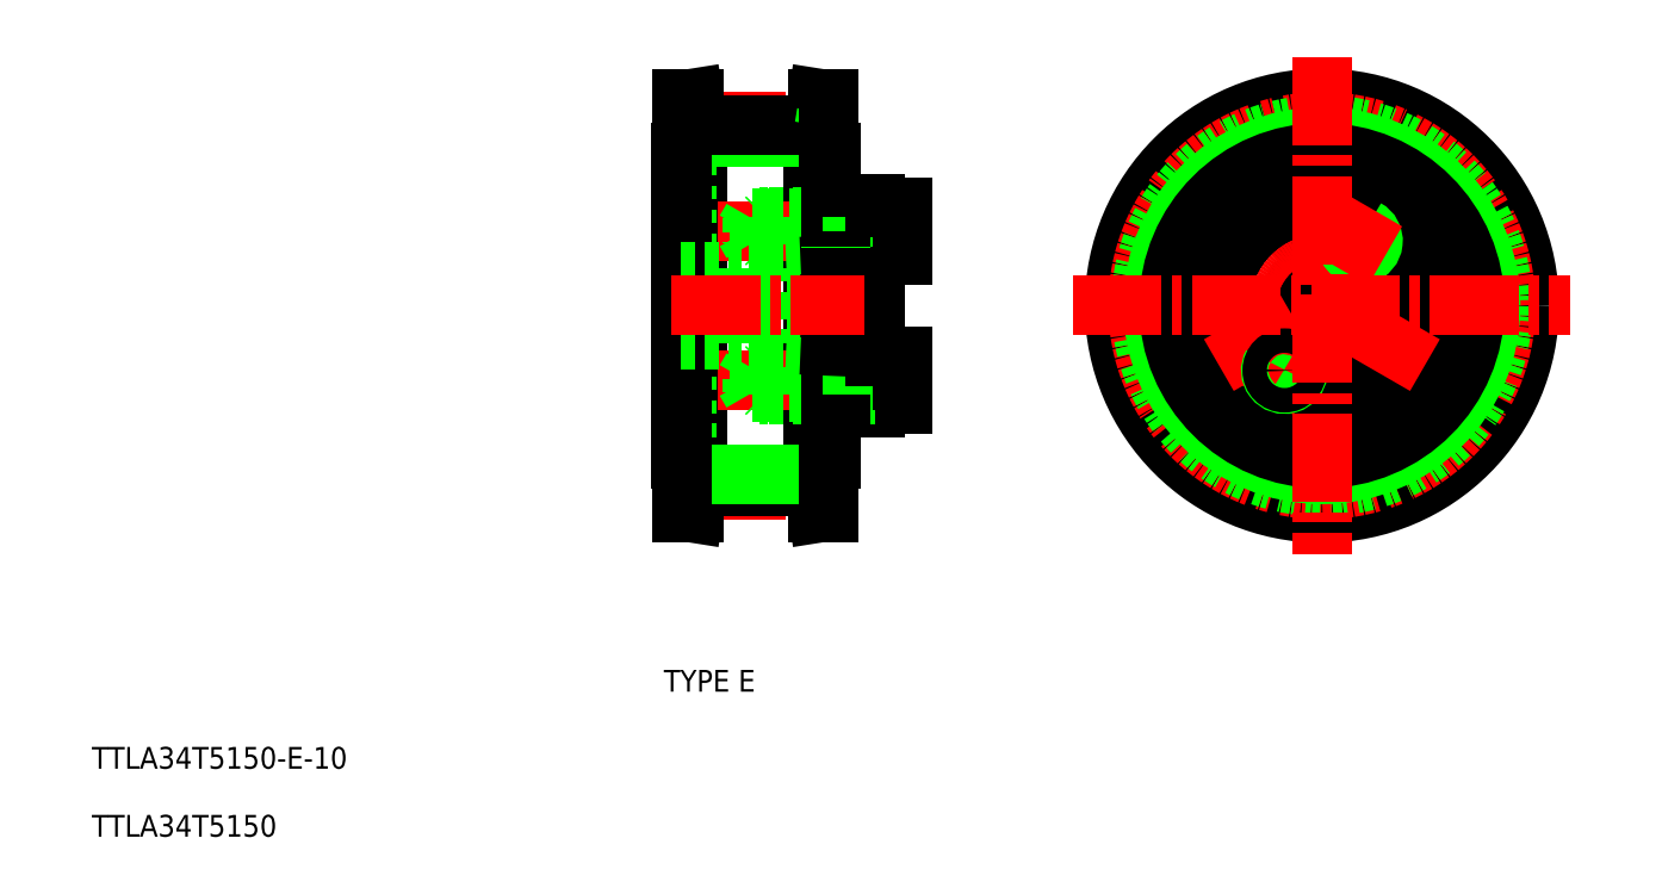
<metadata>
{"format":"dxf","ext":"dxf","renderer":"ezdxf+matplotlib","layout":"modelspace","background":"white","min_lineweight":24,"dpi":150}
</metadata>
<code>
0
SECTION
2
ENTITIES
0
TEXT
8
0
10
371.8
20
183.5
30
0
40
3.2
1
TYPE E
72
     1
11
380.9
21
185.1
31
0
73
     2
0
TEXT
8
0
10
290
20
172.2
30
0
40
3.2
1
TTLA34T5150-E-10
0
TEXT
8
0
10
290
20
162.2
30
0
40
3.2
1
TTLA34T5150
0
LINE
8
0
10
398.7
20
217.8
30
0
11
398.7
21
262.8
31
0
0
LINE
8
0
10
376.7
20
217.8
30
0
11
376.7
21
262.8
31
0
0
LINE
8
CENTER
10
379.1
20
213.2
30
0
11
396.2
21
213.2
31
0
0
LINE
8
0
10
379.2
20
213.7
30
0
11
396.2
21
213.7
31
0
0
LINE
8
0
10
379.2
20
213.7
30
0
11
378.5
21
209.8
31
0
0
LINE
8
0
10
377.6
20
213.9
30
0
11
376.9
21
209.8
31
0
0
LINE
8
0
10
376.9
20
209.8
30
0
11
378.5
21
209.8
31
0
0
LINE
8
0
10
398.4
20
209.8
30
0
11
396.8
21
209.8
31
0
0
LINE
8
0
10
396.2
20
213.7
30
0
11
396.8
21
209.8
31
0
0
LINE
8
0
10
397.8
20
213.9
30
0
11
398.4
21
209.8
31
0
0
LINE
8
0
10
397.8
20
213.9
30
0
11
397.8
21
266.6
31
0
0
LINE
8
0
10
379.2
20
213.7
30
0
11
379.2
21
266.9
31
0
0
LINE
8
0
10
396.2
20
213.7
30
0
11
396.2
21
266.9
31
0
0
LINE
8
0
10
377.6
20
213.9
30
0
11
377.6
21
266.6
31
0
0
LINE
8
0
10
379.2
20
265.1
30
0
11
396.2
21
265.1
31
0
0
LINE
8
0
10
396.2
20
262.8
30
0
11
398.4
21
262.8
31
0
0
LINE
8
CENTER
10
379.1
20
267.3
30
0
11
396.2
21
267.3
31
0
0
LINE
8
0
10
379.2
20
266.9
30
0
11
396.2
21
266.9
31
0
0
LINE
8
0
10
379.2
20
266.9
30
0
11
378.5
21
270.8
31
0
0
LINE
8
0
10
377.6
20
266.6
30
0
11
376.9
21
270.8
31
0
0
LINE
8
0
10
376.9
20
270.8
30
0
11
378.5
21
270.8
31
0
0
LINE
8
0
10
398.4
20
270.8
30
0
11
396.8
21
270.8
31
0
0
LINE
8
0
10
396.2
20
266.9
30
0
11
396.8
21
270.8
31
0
0
LINE
8
0
10
397.8
20
266.6
30
0
11
398.4
21
270.8
31
0
0
LINE
8
0
10
379.2
20
215.5
30
0
11
396.2
21
215.5
31
0
0
CIRCLE
8
0
10
470.9
20
251.3
30
0
40
3.5
0
CIRCLE
8
0
10
470.9
20
240.3
30
0
40
5
0
CIRCLE
8
CENTER
10
470.9
20
240.3
30
0
40
11
0
CIRCLE
8
0
10
470.9
20
240.3
30
0
40
15
0
CIRCLE
8
0
10
470.9
20
240.3
30
0
40
15
0
CIRCLE
8
0
10
470.9
20
240.3
30
0
40
15
0
CIRCLE
8
0
10
461.4
20
234.8
30
0
40
3.5
0
LINE
8
CENTER
10
455.8
20
231.5
30
0
11
467
21
238
31
0
0
LINE
8
CENTER
10
462.9
20
226.4
30
0
11
467.9
21
235.1
31
0
0
ARC
8
0
10
465.4
20
230.8
30
0
40
2
50
150
51
62
0
CIRCLE
8
0
10
465.4
20
230.8
30
0
40
1.8
0
LINE
8
CENTER
10
470.9
20
257.8
30
0
11
470.9
21
244.8
31
0
0
CIRCLE
8
0
10
480.5
20
234.8
30
0
40
3.5
0
LINE
8
CENTER
10
486.1
20
231.5
30
0
11
474.8
21
238
31
0
0
CIRCLE
8
0
10
476.4
20
249.8
30
0
40
1.8
0
ARC
8
0
10
476.4
20
249.8
30
0
40
2
50
150
51
62
0
LINE
8
CENTER
10
473.9
20
245.5
30
0
11
478.9
21
254.1
31
0
0
CIRCLE
8
0
10
470.9
20
240.3
30
0
40
30.5
0
CIRCLE
8
CENTER
10
470.9
20
240.3
30
0
40
27.05
0
CIRCLE
8
0
10
470.9
20
240.3
30
0
40
26.61
0
CIRCLE
8
0
10
470.9
20
240.3
30
0
40
24.81
0
CIRCLE
8
0
10
470.9
20
240.3
30
0
40
22.5
0
LINE
8
CENTER
10
434.3
20
240.3
30
0
11
507.5
21
240.3
31
0
0
LINE
8
CENTER
10
470.9
20
276.9
30
0
11
470.9
21
203.7
31
0
0
LINE
8
0
10
398.4
20
209.8
30
0
11
398.4
21
270.8
31
0
0
LINE
8
0
10
376.9
20
209.8
30
0
11
376.9
21
270.8
31
0
0
LINE
8
0
10
398.4
20
262.8
30
0
11
398.7
21
262.8
31
0
0
LINE
8
0
10
379.2
20
262.8
30
0
11
376.9
21
262.8
31
0
0
LINE
8
0
10
376.9
20
262.8
30
0
11
376.7
21
262.8
31
0
0
LINE
8
0
10
396.2
20
217.8
30
0
11
398.4
21
217.8
31
0
0
LINE
8
0
10
398.4
20
217.8
30
0
11
398.7
21
217.8
31
0
0
LINE
8
0
10
379.2
20
217.8
30
0
11
376.9
21
217.8
31
0
0
LINE
8
0
10
376.9
20
217.8
30
0
11
376.7
21
217.8
31
0
0
LINE
8
0
10
388.7
20
234.8
30
0
11
388.7
21
240.3
31
0
0
LINE
8
0
10
386.7
20
234.8
30
0
11
386.7
21
240.3
31
0
0
LINE
8
0
10
405.2
20
232.8
30
0
11
405.2
21
240.3
31
0
0
LINE
8
0
10
400.2
20
234.3
30
0
11
400.2
21
240.3
31
0
0
LINE
8
CENTER
10
411.2
20
229.3
30
0
11
382.1
21
229.3
31
0
0
LINE
8
0
10
388.7
20
235.3
30
0
11
405.2
21
235.3
31
0
0
LINE
8
0
10
388.7
20
234.8
30
0
11
398.7
21
234.3
31
0
0
LINE
8
0
10
389.2
20
227.5
30
0
11
398.7
21
227.5
31
0
0
LINE
8
0
10
398.7
20
227.3
30
0
11
389.4
21
227.3
31
0
0
LINE
8
0
10
398.7
20
231.3
30
0
11
389.4
21
231.3
31
0
0
LINE
8
0
10
389.2
20
231.1
30
0
11
398.7
21
231.1
31
0
0
LINE
8
0
10
386.7
20
234.8
30
0
11
388.7
21
234.8
31
0
0
LINE
8
0
10
389.4
20
227.3
30
0
11
388.2
21
227.3
31
0
0
LINE
8
0
10
389.2
20
227.5
30
0
11
387.2
21
227.5
31
0
0
LINE
8
0
10
389.4
20
231.3
30
0
11
388.2
21
231.3
31
0
0
LINE
8
0
10
389.2
20
231.1
30
0
11
387.2
21
231.1
31
0
0
LINE
8
0
10
387.2
20
231.1
30
0
11
386.1
21
229.3
31
0
0
LINE
8
0
10
388.2
20
231.3
30
0
11
388.2
21
229.3
31
0
0
LINE
8
0
10
387.2
20
227.5
30
0
11
387.2
21
231.1
31
0
0
LINE
8
0
10
388.2
20
227.3
30
0
11
388.2
21
229.3
31
0
0
LINE
8
0
10
387.2
20
227.5
30
0
11
386.1
21
229.3
31
0
0
LINE
8
0
10
376.7
20
235.3
30
0
11
386.7
21
235.3
31
0
0
LINE
8
0
10
389.4
20
231.3
30
0
11
389.2
21
231.1
31
0
0
LINE
8
0
10
389.4
20
231.3
30
0
11
389.4
21
229.3
31
0
0
LINE
8
0
10
389.2
20
231.1
30
0
11
389.2
21
229.3
31
0
0
LINE
8
0
10
389.4
20
227.3
30
0
11
389.2
21
227.5
31
0
0
LINE
8
0
10
389.4
20
227.3
30
0
11
389.4
21
229.3
31
0
0
LINE
8
0
10
389.2
20
227.5
30
0
11
389.2
21
229.3
31
0
0
LINE
8
0
10
405.2
20
225.8
30
0
11
405.2
21
232.8
31
0
0
LINE
8
0
10
409.2
20
225.8
30
0
11
409.2
21
229.3
31
0
0
LINE
8
0
10
400.2
20
225.3
30
0
11
400.2
21
227.3
31
0
0
LINE
8
0
10
400.2
20
225.3
30
0
11
405.2
21
225.3
31
0
0
LINE
8
0
10
405.2
20
225.8
30
0
11
409.2
21
225.8
31
0
0
LINE
8
0
10
405.2
20
225.3
30
0
11
405.2
21
225.8
31
0
0
LINE
8
0
10
405.2
20
227.3
30
0
11
400.2
21
227.3
31
0
0
LINE
8
0
10
405.2
20
231.3
30
0
11
400.2
21
231.3
31
0
0
LINE
8
0
10
400.2
20
231.3
30
0
11
400.2
21
234.3
31
0
0
LINE
8
0
10
400.2
20
231.1
30
0
11
401.8
21
231.1
31
0
0
LINE
8
0
10
400.2
20
227.5
30
0
11
401.8
21
227.5
31
0
0
LINE
8
0
10
400.2
20
231.1
30
0
11
398.7
21
231.1
31
0
0
LINE
8
0
10
400.2
20
231.3
30
0
11
398.7
21
231.3
31
0
0
LINE
8
0
10
400.2
20
227.5
30
0
11
398.7
21
227.5
31
0
0
LINE
8
0
10
400.2
20
227.3
30
0
11
398.7
21
227.3
31
0
0
LINE
8
0
10
400.2
20
227.3
30
0
11
400.2
21
231.3
31
0
0
LINE
8
0
10
401.8
20
231.3
30
0
11
401.8
21
229.3
31
0
0
LINE
8
0
10
401.8
20
227.3
30
0
11
401.8
21
229.3
31
0
0
LINE
8
0
10
400.2
20
234.3
30
0
11
398.7
21
234.3
31
0
0
LINE
8
0
10
409.2
20
232.8
30
0
11
409.2
21
229.3
31
0
0
LINE
8
0
10
405.2
20
232.8
30
0
11
409.2
21
232.8
31
0
0
LINE
8
CENTER
10
411.2
20
251.3
30
0
11
382.1
21
251.3
31
0
0
LINE
8
0
10
388.7
20
245.3
30
0
11
405.2
21
245.3
31
0
0
LINE
8
0
10
388.7
20
245.8
30
0
11
398.7
21
246.2
31
0
0
LINE
8
0
10
398.7
20
253.3
30
0
11
389.4
21
253.3
31
0
0
LINE
8
0
10
389.2
20
253.1
30
0
11
398.7
21
253.1
31
0
0
LINE
8
0
10
389.2
20
249.5
30
0
11
398.7
21
249.5
31
0
0
LINE
8
0
10
398.7
20
249.3
30
0
11
389.4
21
249.3
31
0
0
LINE
8
0
10
389.4
20
249.3
30
0
11
389.4
21
251.3
31
0
0
LINE
8
0
10
389.2
20
249.5
30
0
11
389.2
21
251.3
31
0
0
LINE
8
0
10
388.2
20
249.3
30
0
11
388.2
21
251.3
31
0
0
LINE
8
0
10
387.2
20
249.5
30
0
11
386.1
21
251.3
31
0
0
LINE
8
0
10
387.2
20
253.1
30
0
11
387.2
21
249.5
31
0
0
LINE
8
0
10
386.7
20
245.8
30
0
11
388.7
21
245.8
31
0
0
LINE
8
0
10
389.4
20
249.3
30
0
11
388.2
21
249.3
31
0
0
LINE
8
0
10
389.2
20
249.5
30
0
11
387.2
21
249.5
31
0
0
LINE
8
0
10
386.7
20
245.8
30
0
11
386.7
21
240.3
31
0
0
LINE
8
0
10
376.7
20
245.3
30
0
11
386.7
21
245.3
31
0
0
LINE
8
0
10
388.7
20
245.8
30
0
11
388.7
21
240.3
31
0
0
LINE
8
0
10
389.4
20
249.3
30
0
11
389.2
21
249.5
31
0
0
LINE
8
0
10
389.4
20
253.3
30
0
11
388.2
21
253.3
31
0
0
LINE
8
0
10
389.2
20
253.1
30
0
11
387.2
21
253.1
31
0
0
LINE
8
0
10
387.2
20
253.1
30
0
11
386.1
21
251.3
31
0
0
LINE
8
0
10
388.2
20
253.3
30
0
11
388.2
21
251.3
31
0
0
LINE
8
0
10
389.4
20
253.3
30
0
11
389.2
21
253.1
31
0
0
LINE
8
0
10
389.4
20
253.3
30
0
11
389.4
21
251.3
31
0
0
LINE
8
0
10
389.2
20
253.1
30
0
11
389.2
21
251.3
31
0
0
LINE
8
0
10
409.2
20
247.8
30
0
11
409.2
21
251.3
31
0
0
LINE
8
0
10
405.2
20
254.8
30
0
11
405.2
21
247.8
31
0
0
LINE
8
0
10
401.8
20
249.3
30
0
11
401.8
21
251.3
31
0
0
LINE
8
0
10
400.2
20
253.3
30
0
11
400.2
21
249.3
31
0
0
LINE
8
0
10
405.2
20
249.3
30
0
11
400.2
21
249.3
31
0
0
LINE
8
0
10
400.2
20
246.3
30
0
11
400.2
21
240.3
31
0
0
LINE
8
0
10
400.2
20
249.5
30
0
11
401.8
21
249.5
31
0
0
LINE
8
0
10
400.2
20
246.3
30
0
11
398.7
21
246.2
31
0
0
LINE
8
0
10
400.2
20
249.5
30
0
11
398.7
21
249.5
31
0
0
LINE
8
0
10
400.2
20
249.3
30
0
11
398.7
21
249.3
31
0
0
LINE
8
0
10
400.2
20
249.3
30
0
11
400.2
21
246.3
31
0
0
LINE
8
0
10
405.2
20
247.8
30
0
11
405.2
21
240.3
31
0
0
LINE
8
0
10
405.2
20
247.8
30
0
11
409.2
21
247.8
31
0
0
LINE
8
0
10
405.2
20
253.3
30
0
11
400.2
21
253.3
31
0
0
LINE
8
0
10
400.2
20
255.3
30
0
11
405.2
21
255.3
31
0
0
LINE
8
0
10
400.2
20
253.1
30
0
11
401.8
21
253.1
31
0
0
LINE
8
0
10
400.2
20
253.1
30
0
11
398.7
21
253.1
31
0
0
LINE
8
0
10
400.2
20
253.3
30
0
11
398.7
21
253.3
31
0
0
LINE
8
0
10
400.2
20
255.3
30
0
11
400.2
21
253.3
31
0
0
LINE
8
0
10
401.8
20
253.3
30
0
11
401.8
21
251.3
31
0
0
LINE
8
0
10
405.2
20
254.8
30
0
11
409.2
21
254.8
31
0
0
LINE
8
0
10
405.2
20
255.3
30
0
11
405.2
21
254.8
31
0
0
LINE
8
0
10
409.2
20
254.8
30
0
11
409.2
21
251.3
31
0
0
LINE
8
CENTER
10
375.3
20
240.3
30
0
11
403.7
21
240.3
31
0
0
VIEWPORT
8
0
10
5.446
20
4.3
30
0
40
5.186
41
3.463
68
     1
69
     1
0
VIEWPORT
8
0
10
5.66
20
3.902
30
0
40
9.074
41
6.243
68
     2
69
     2
0
ENDSEC
0
EOF

</code>
